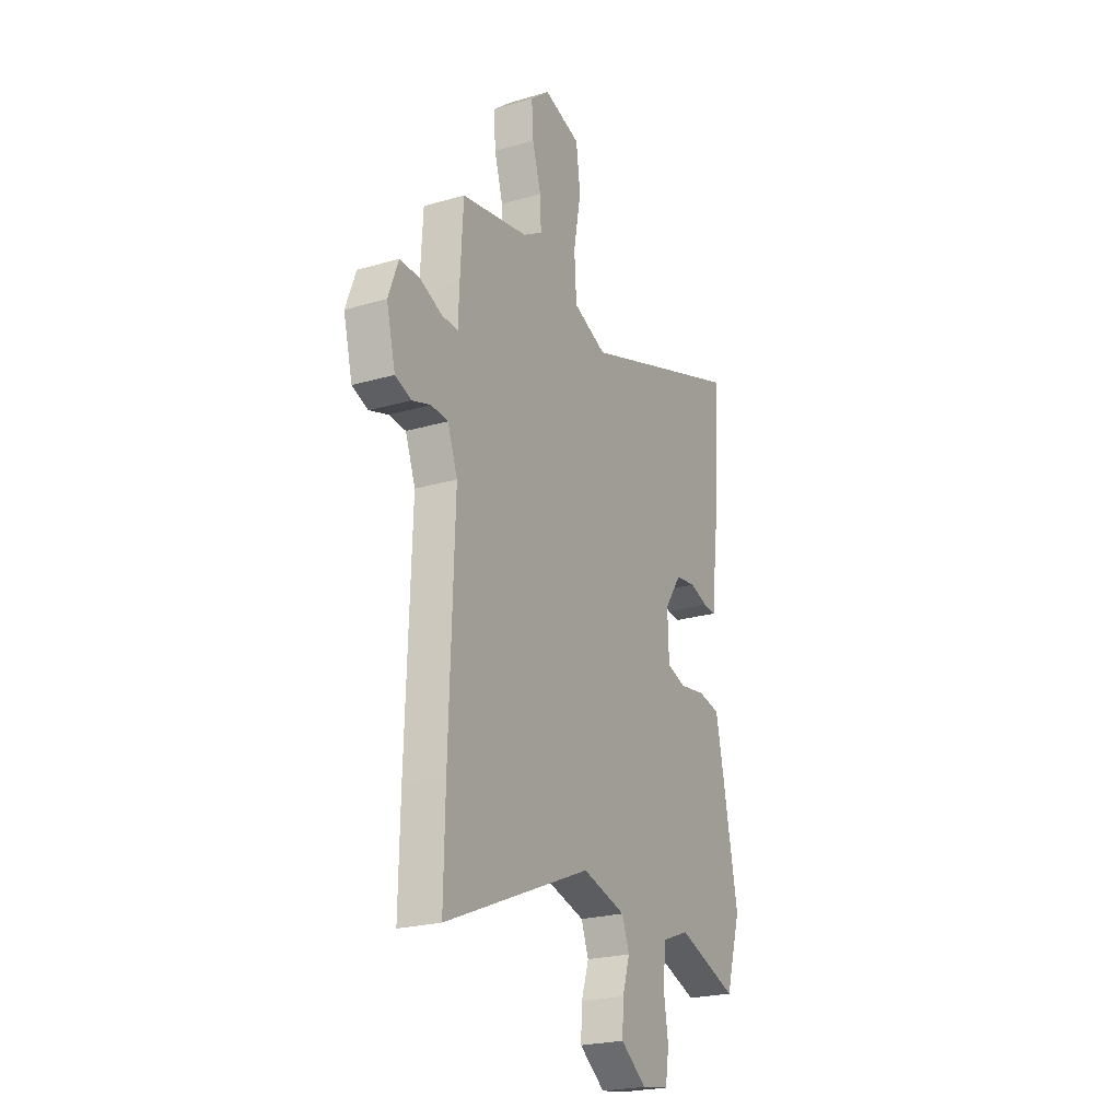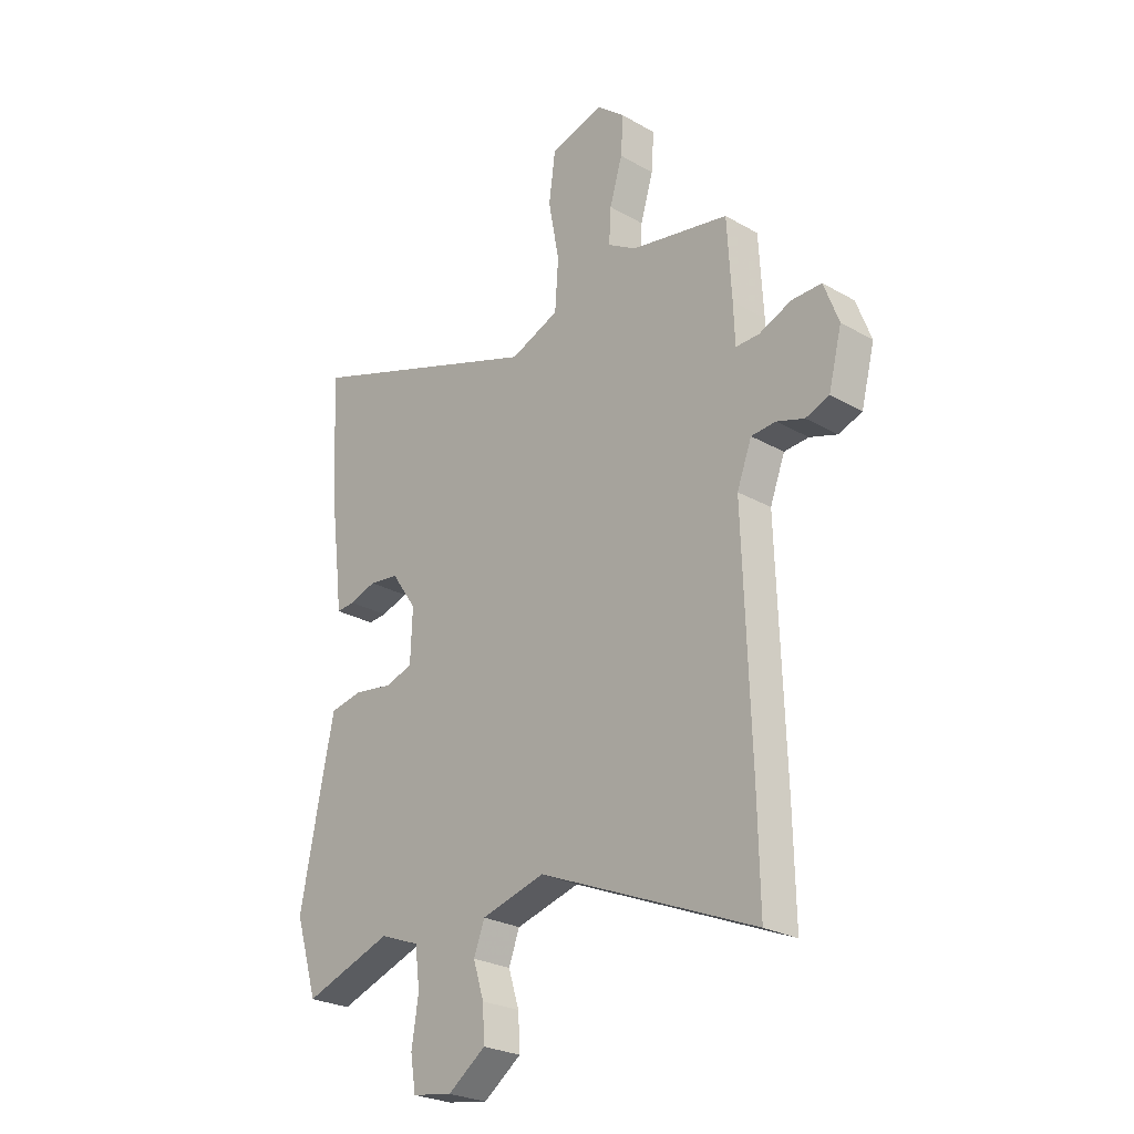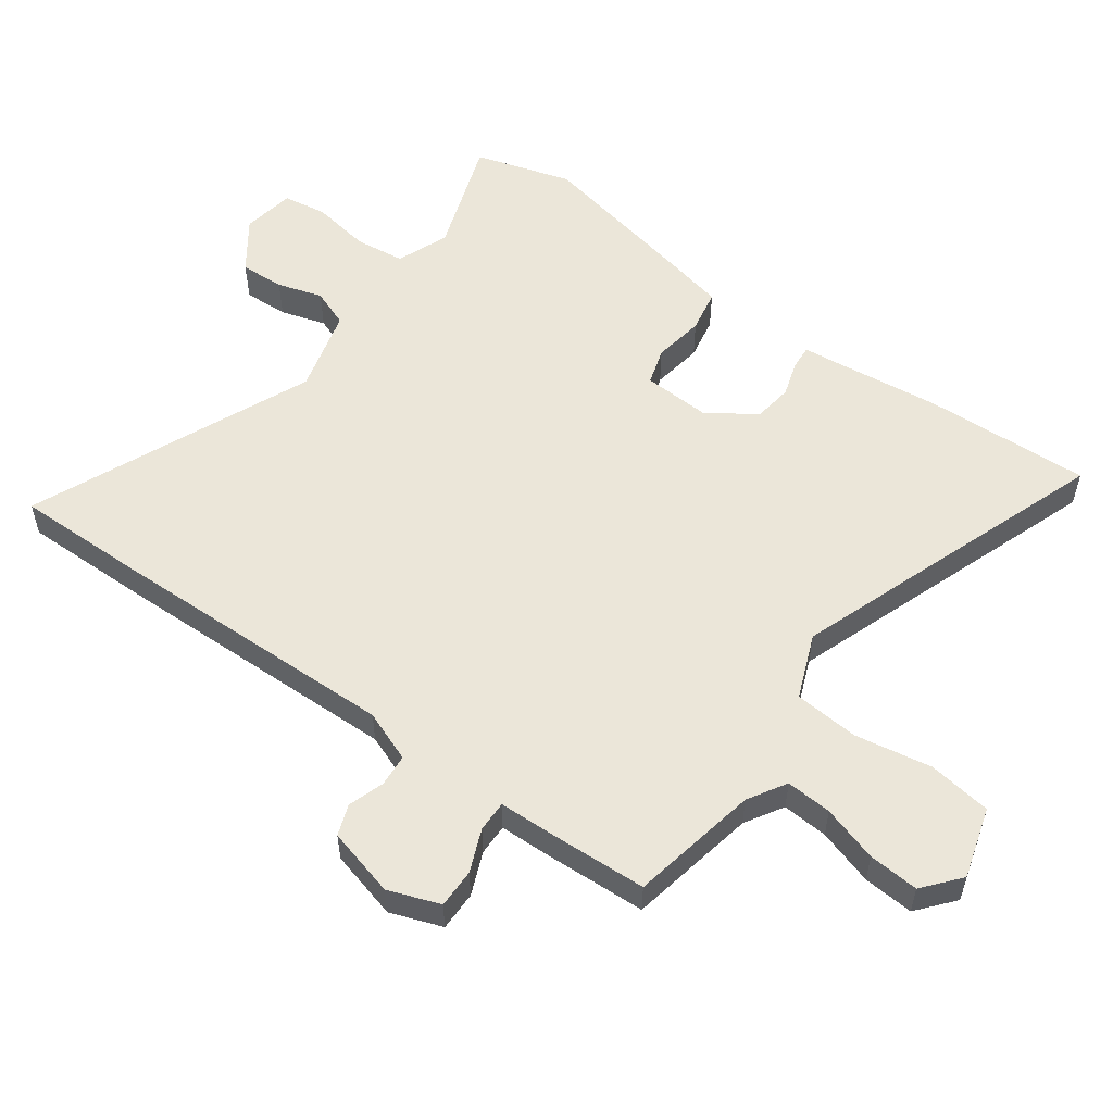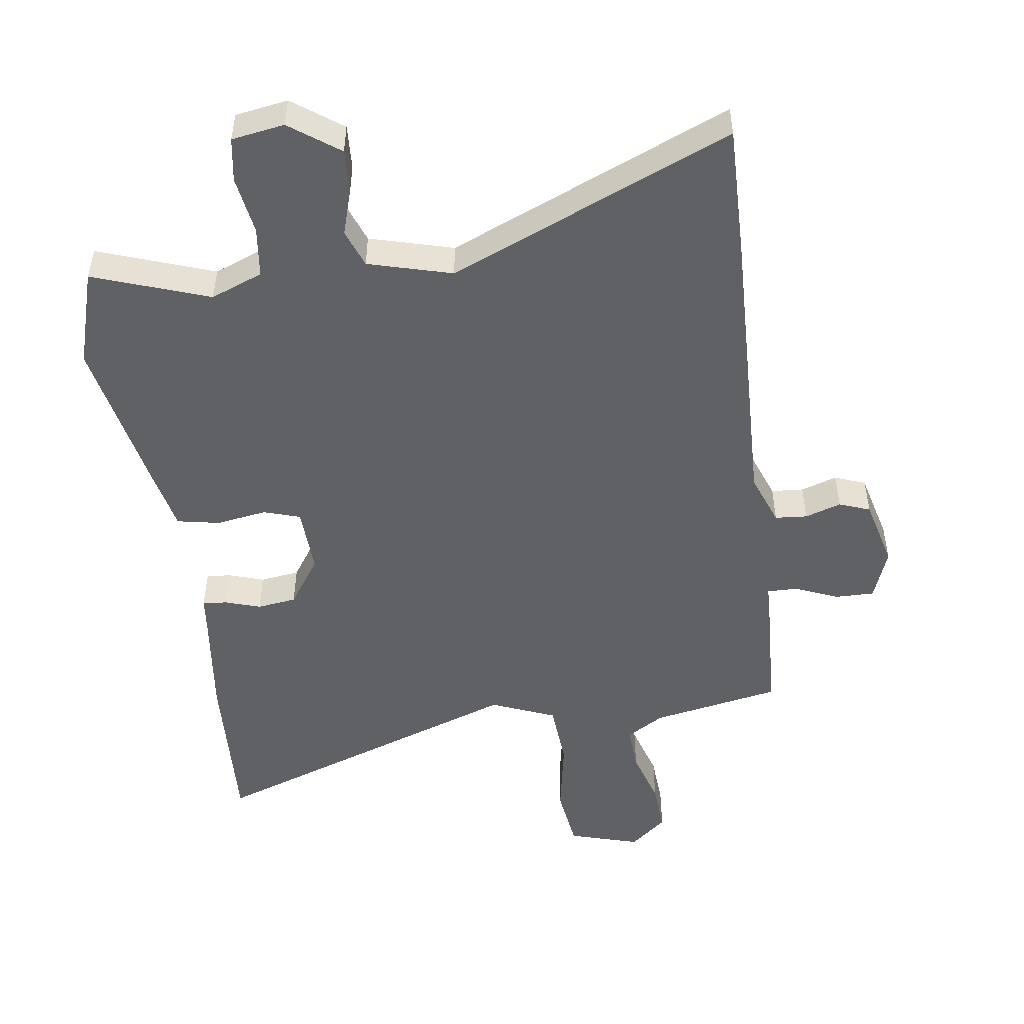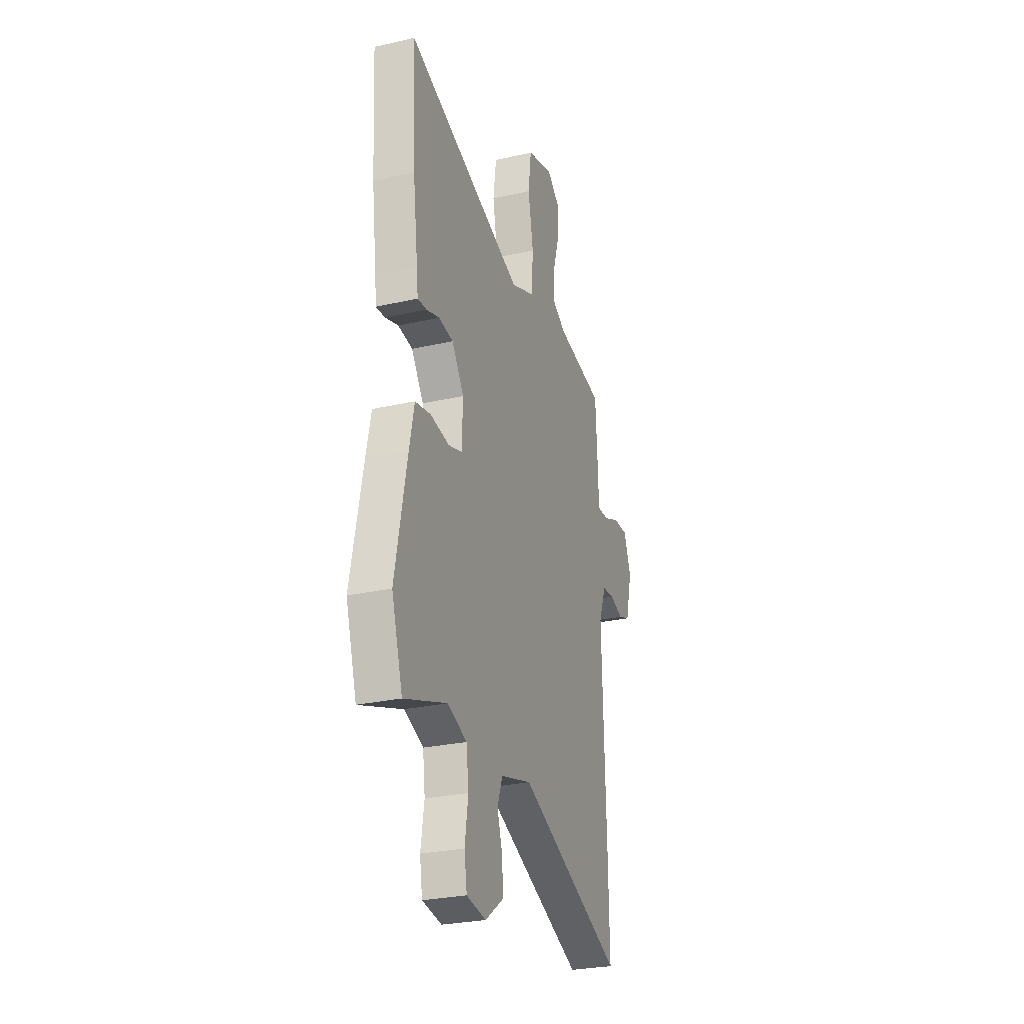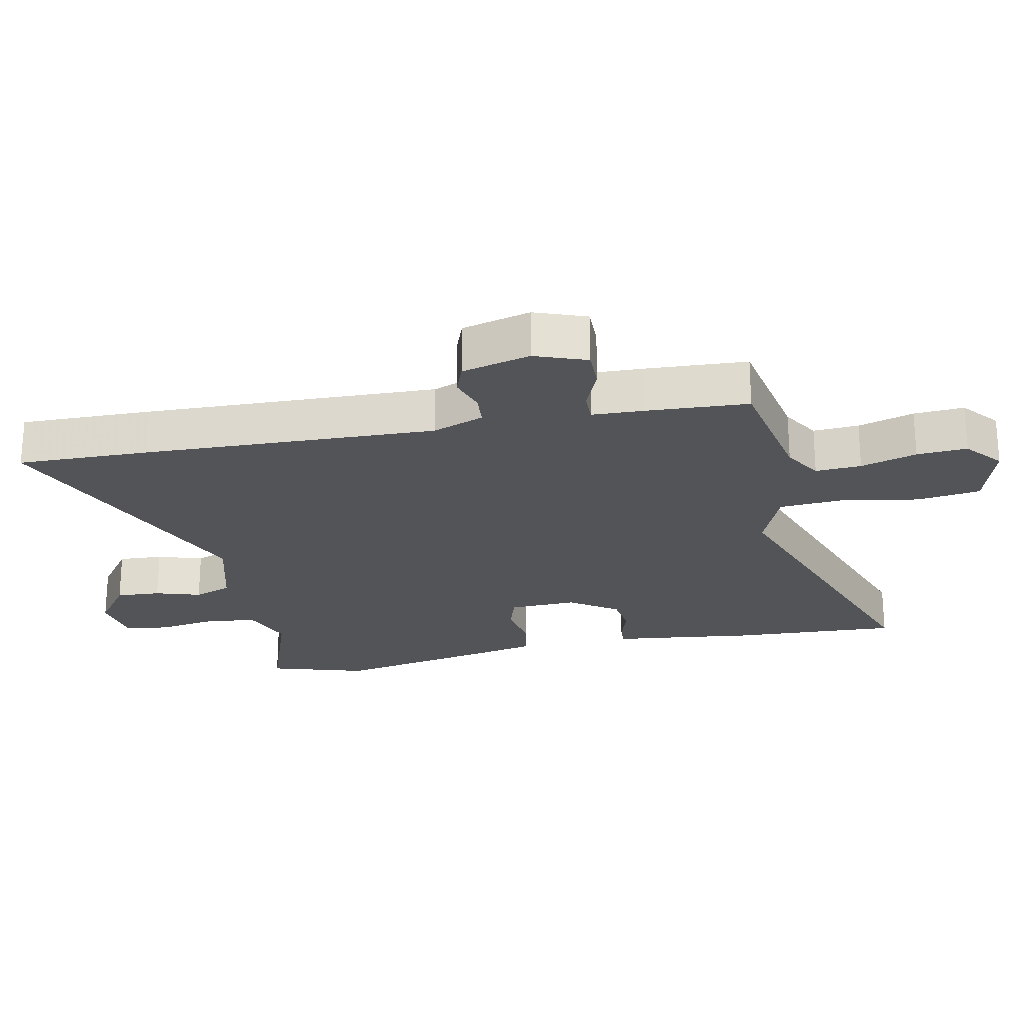
<metadata>
{"format":"obj","ext":"obj","renderer":"f3d","projection":"perspective","resolution":1024,"background":"white","views":[{"elev":-23.1,"azim":-63.6,"up":"+Z"},{"elev":-25.7,"azim":-132.4,"up":"+Z"},{"elev":55.4,"azim":-53.6,"up":"+Y"},{"elev":-50.2,"azim":-171.9,"up":"+Y"},{"elev":-27.6,"azim":109.2,"up":"+Z"},{"elev":-23.5,"azim":-78.2,"up":"+Y"}]}
</metadata>
<code>
v -0.478 0.07 0.492
v -0.278 0.07 0.529
v -0.219 0.07 0.564
v -0.223 0.07 0.635
v -0.249 0.07 0.722
v -0.254 0.07 0.8
v -0.197 0.07 0.847
v -0.087 0.07 0.814
v -0.074 0.07 0.716
v -0.096 0.07 0.597
v -0.089 0.07 0.496
v 0.011 0.07 0.455
v 0.507 0.07 0.627
v 0.493 0.07 0.367
v 0.472 0.07 0.201
v 0.466 0.07 0.146
v 0.428 0.07 0.149
v 0.373 0.07 0.167
v 0.312 0.07 0.159
v 0.261 0.07 0.085
v 0.265 0.07 -0.02
v 0.322 0.07 -0.038
v 0.401 0.07 -0.026
v 0.467 0.07 -0.039
v 0.487 0.07 -0.134
v 0.536 0.07 -0.384
v 0.49 0.07 -0.534
v 0.31 0.07 -0.47
v 0.229 0.07 -0.501
v 0.219 0.07 -0.579
v 0.233 0.07 -0.67
v 0.222 0.07 -0.738
v 0.14 0.07 -0.751
v 0.063 0.07 -0.695
v 0.067 0.07 -0.626
v 0.089 0.07 -0.556
v 0.067 0.07 -0.497
v -0.063 0.07 -0.461
v -0.503 0.07 -0.645
v -0.499 0.07 -0.442
v -0.484 0.07 0.013
v -0.514 0.07 0.093
v -0.564 0.07 0.097
v -0.62 0.07 0.079
v -0.668 0.07 0.097
v -0.695 0.07 0.204
v -0.665 0.07 0.284
v -0.604 0.07 0.283
v -0.538 0.07 0.255
v -0.49 0.07 0.254
v -0.487 0.07 0.334
v -0.478 0 0.492
v -0.278 0 0.529
v -0.219 0 0.564
v -0.223 0 0.635
v -0.249 0 0.722
v -0.254 0 0.8
v -0.197 0 0.847
v -0.087 0 0.814
v -0.074 0 0.716
v -0.096 0 0.597
v -0.089 0 0.496
v 0.011 0 0.455
v 0.507 0 0.627
v 0.493 0 0.367
v 0.472 0 0.201
v 0.466 0 0.146
v 0.428 0 0.149
v 0.373 0 0.167
v 0.312 0 0.159
v 0.261 0 0.085
v 0.265 0 -0.02
v 0.322 0 -0.038
v 0.401 0 -0.026
v 0.467 0 -0.039
v 0.487 0 -0.134
v 0.536 0 -0.384
v 0.49 0 -0.534
v 0.31 0 -0.47
v 0.229 0 -0.501
v 0.219 0 -0.579
v 0.233 0 -0.67
v 0.222 0 -0.738
v 0.14 0 -0.751
v 0.063 0 -0.695
v 0.067 0 -0.626
v 0.089 0 -0.556
v 0.067 0 -0.497
v -0.063 0 -0.461
v -0.503 0 -0.645
v -0.499 0 -0.442
v -0.484 0 0.013
v -0.514 0 0.093
v -0.564 0 0.097
v -0.62 0 0.079
v -0.668 0 0.097
v -0.695 0 0.204
v -0.665 0 0.284
v -0.604 0 0.283
v -0.538 0 0.255
v -0.49 0 0.254
v -0.487 0 0.334
f 50 51 1 2
f 46 47 48 49
f 46 49 50
f 43 44 45 46
f 42 43 46 50
f 41 42 50 2
f 38 39 40 41
f 37 38 41 2
f 33 34 35 36
f 31 32 33 36
f 30 31 36 37
f 29 30 37 2
f 25 26 27 28
f 22 23 24 25
f 21 22 25 28
f 15 16 17 18
f 15 18 19
f 12 13 14 15
f 11 12 15 19
f 7 8 9 10
f 7 10 11
f 4 5 6 7
f 3 4 7 11
f 21 28 29 2
f 3 11 19 20
f 2 3 20 21
f 53 52 102 101
f 100 99 98 97
f 101 100 97
f 97 96 95 94
f 101 97 94 93
f 53 101 93 92
f 92 91 90 89
f 53 92 89 88
f 87 86 85 84
f 87 84 83 82
f 88 87 82 81
f 53 88 81 80
f 79 78 77 76
f 76 75 74 73
f 79 76 73 72
f 69 68 67 66
f 70 69 66
f 66 65 64 63
f 70 66 63 62
f 61 60 59 58
f 62 61 58
f 58 57 56 55
f 62 58 55 54
f 53 80 79 72
f 71 70 62 54
f 72 71 54 53
f 1 52 53 2
f 2 53 54 3
f 3 54 55 4
f 4 55 56 5
f 5 56 57 6
f 6 57 58 7
f 7 58 59 8
f 8 59 60 9
f 9 60 61 10
f 10 61 62 11
f 11 62 63 12
f 12 63 64 13
f 13 64 65 14
f 14 65 66 15
f 15 66 67 16
f 16 67 68 17
f 17 68 69 18
f 18 69 70 19
f 19 70 71 20
f 20 71 72 21
f 21 72 73 22
f 22 73 74 23
f 23 74 75 24
f 24 75 76 25
f 25 76 77 26
f 26 77 78 27
f 27 78 79 28
f 28 79 80 29
f 29 80 81 30
f 30 81 82 31
f 31 82 83 32
f 32 83 84 33
f 33 84 85 34
f 34 85 86 35
f 35 86 87 36
f 36 87 88 37
f 37 88 89 38
f 38 89 90 39
f 39 90 91 40
f 40 91 92 41
f 41 92 93 42
f 42 93 94 43
f 43 94 95 44
f 44 95 96 45
f 45 96 97 46
f 46 97 98 47
f 47 98 99 48
f 48 99 100 49
f 49 100 101 50
f 50 101 102 51
f 51 102 52 1

</code>
